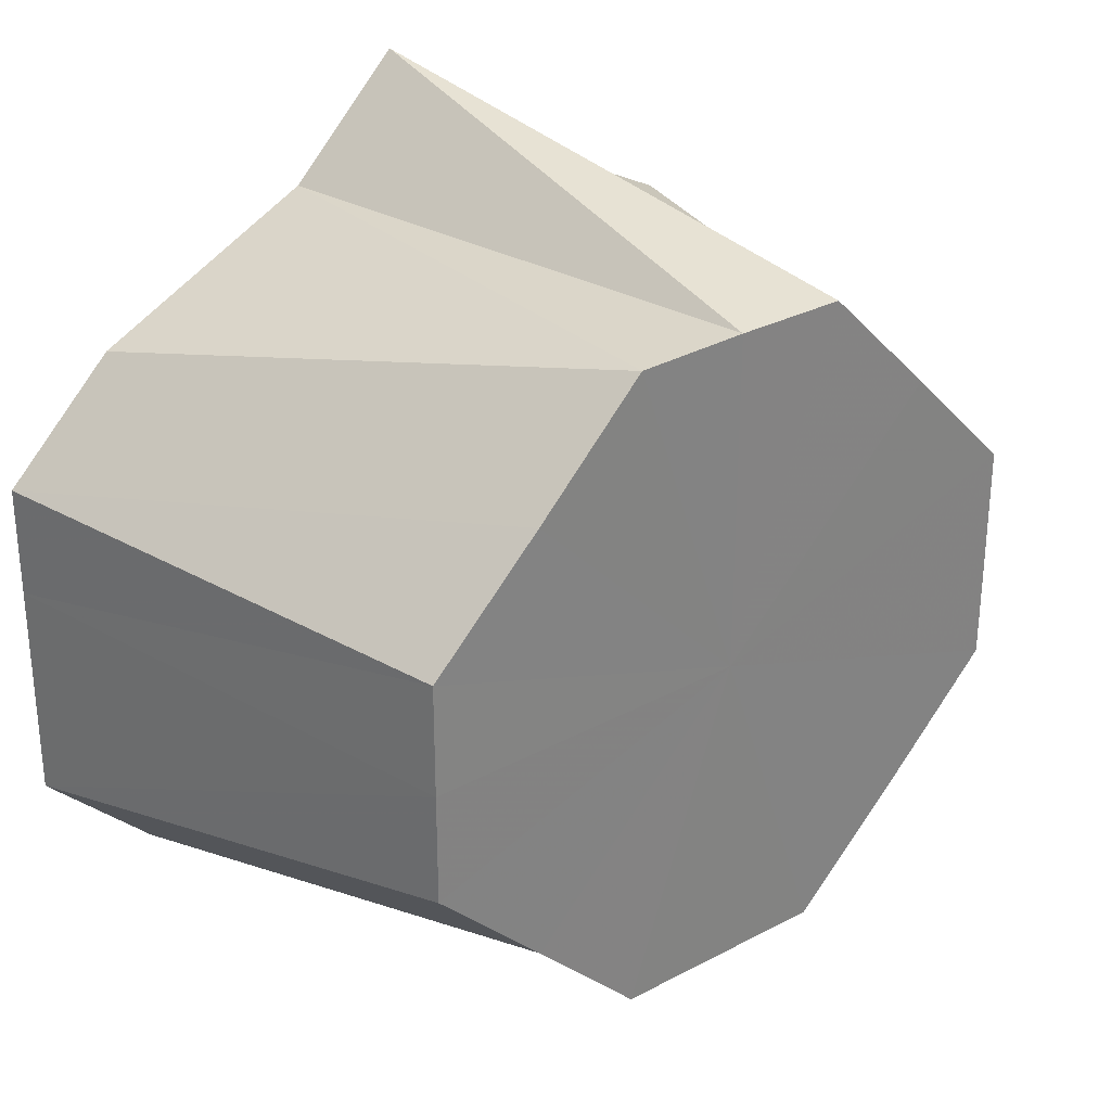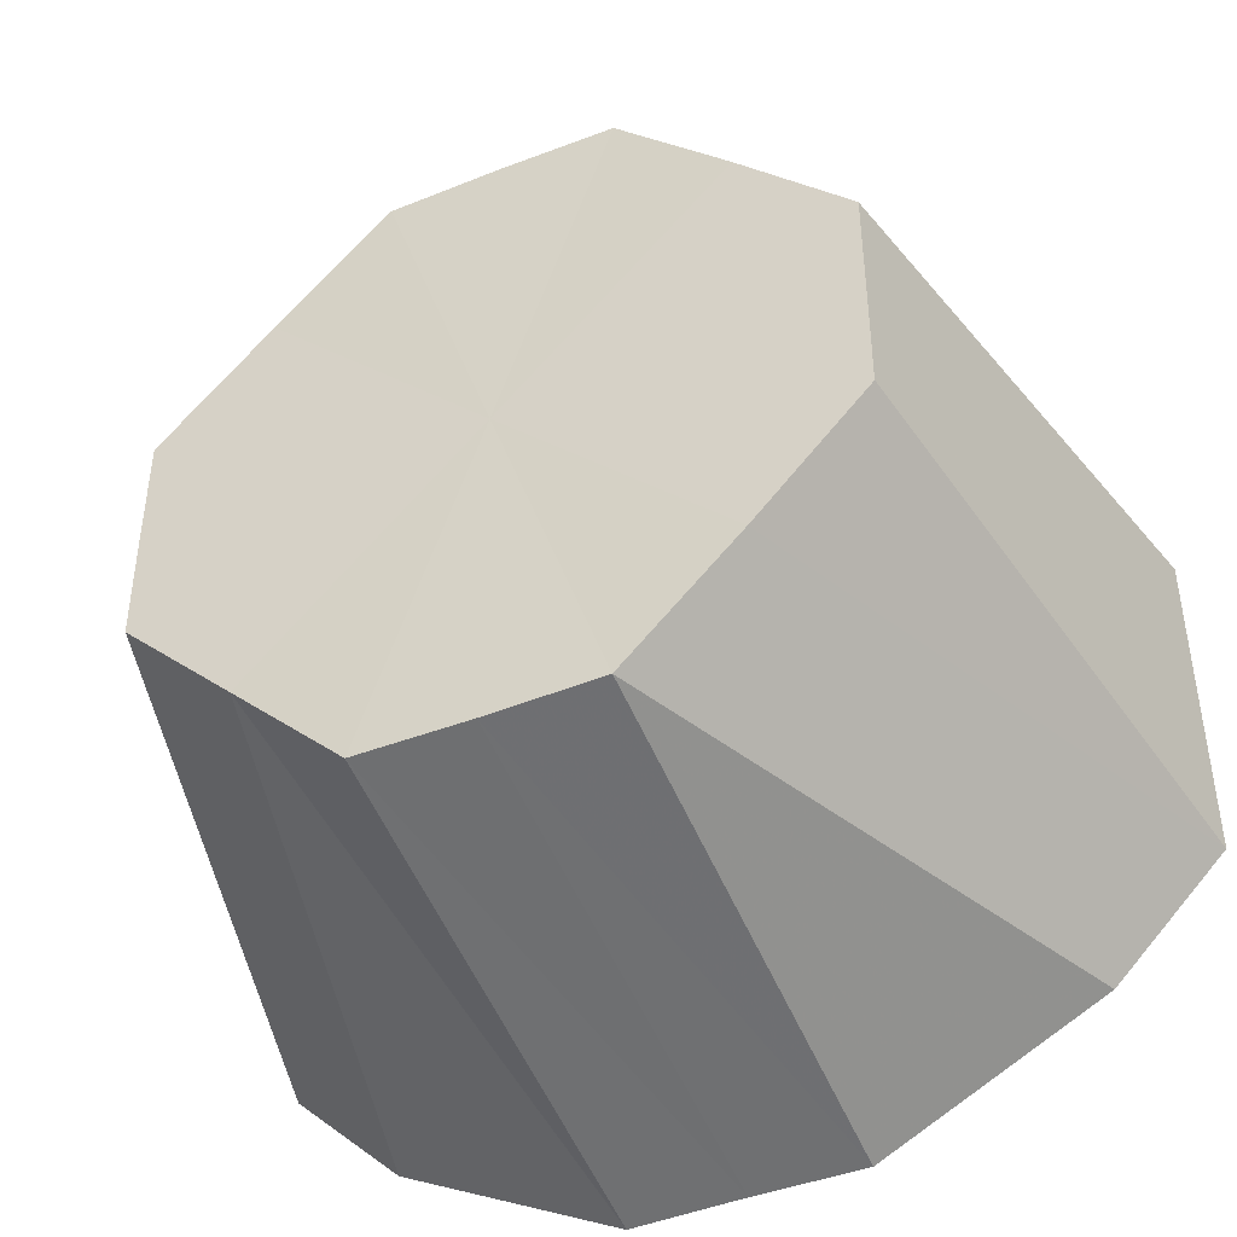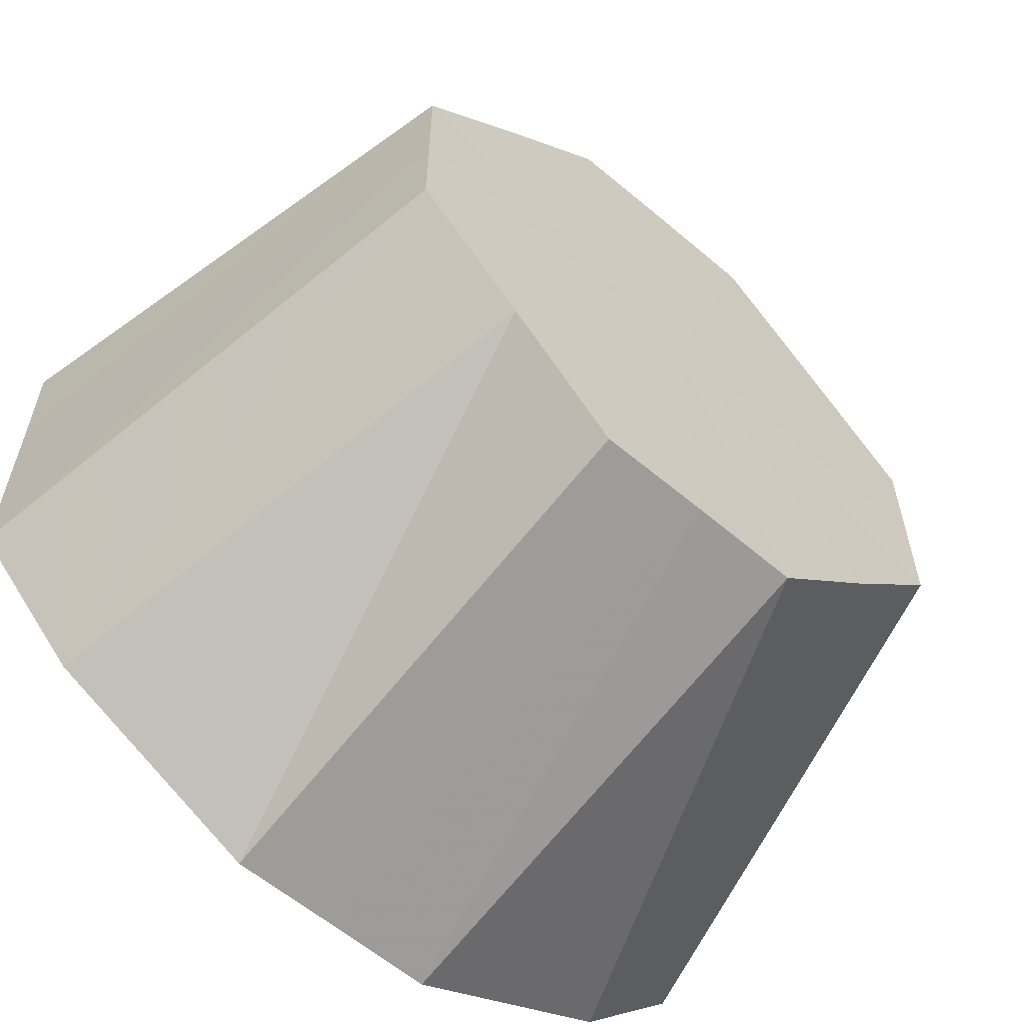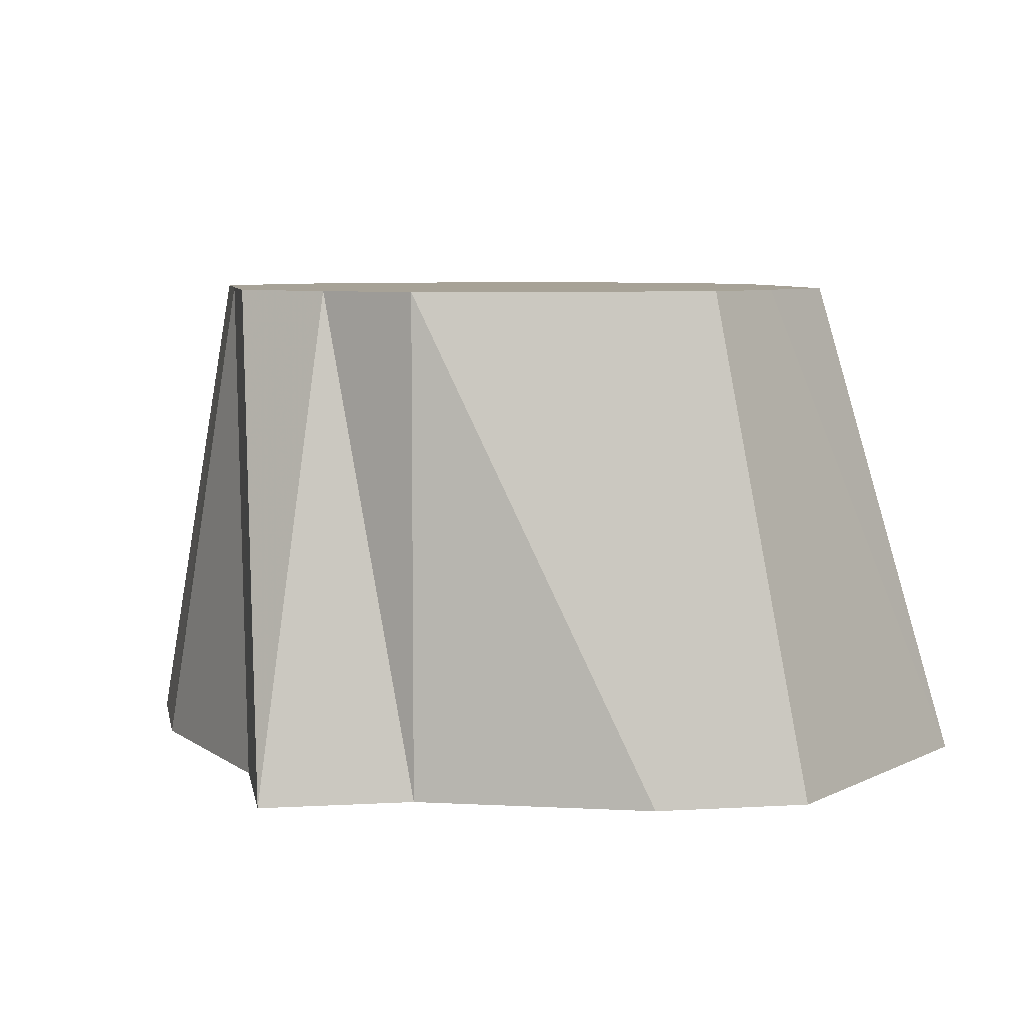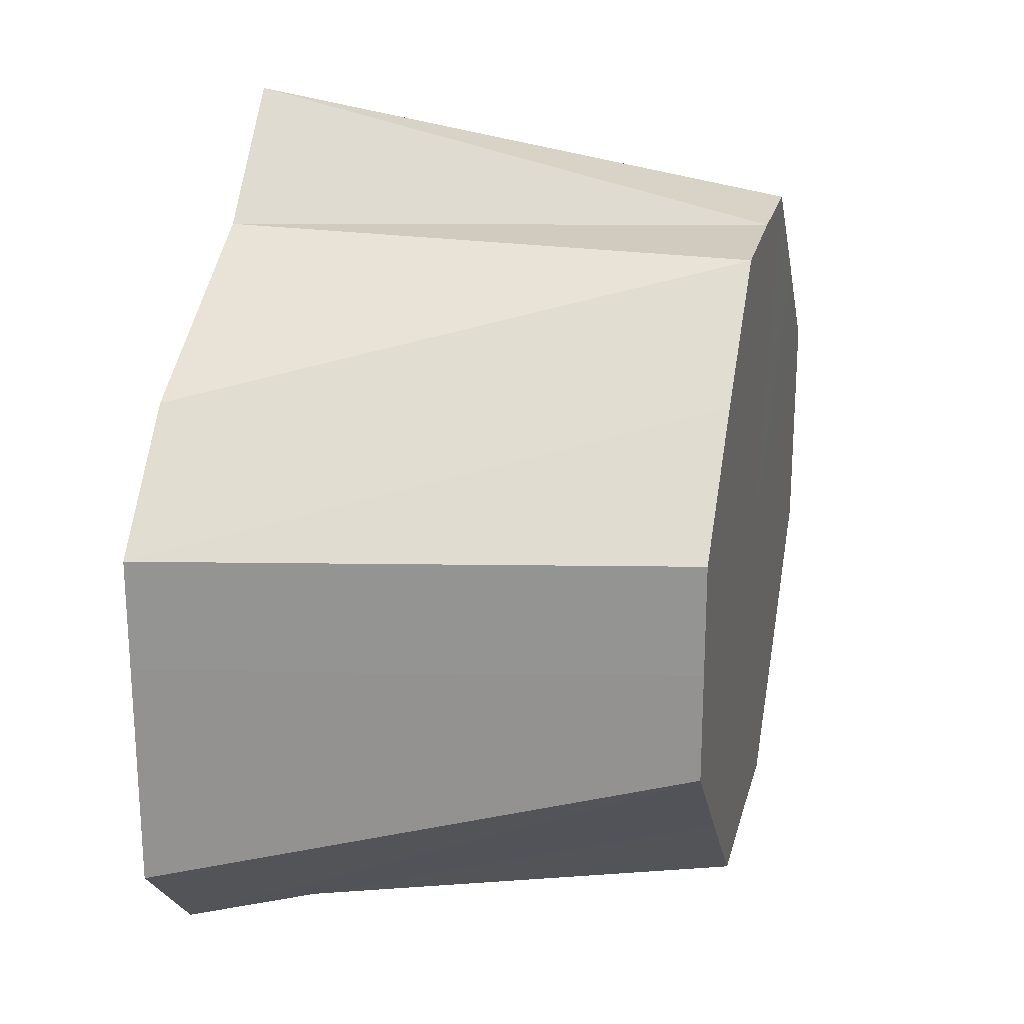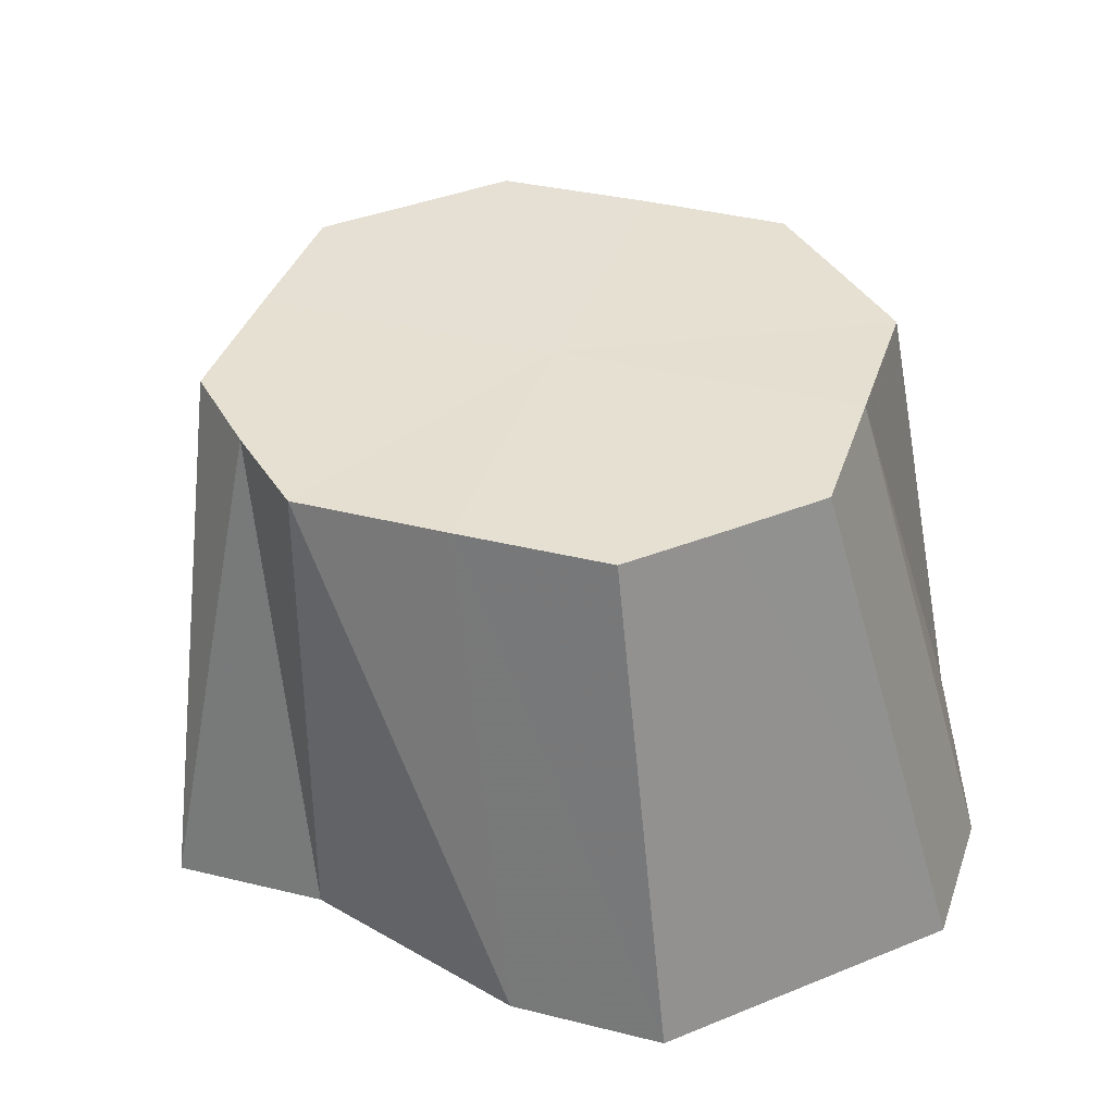
<metadata>
{"format":"obj","ext":"obj","renderer":"f3d","projection":"perspective","resolution":1024,"background":"white","views":[{"elev":29.8,"azim":-38.2,"up":"+Y"},{"elev":-44.2,"azim":24.5,"up":"+Y"},{"elev":-60.1,"azim":-41.1,"up":"+Y"},{"elev":6.6,"azim":-144.7,"up":"+Z"},{"elev":23.2,"azim":-76.9,"up":"+Y"},{"elev":37.7,"azim":-117.2,"up":"+Z"}]}
</metadata>
<code>
o 20419
v 2227 1860 10.45
v 2227 1860 10.45
v 2227 1860 10.5
v 2227 1860 10.45
v 2227 1860 10.5
v 2227 1860 10.45
v 2227 1860 10.45
v 2227 1860 10.5
v 2227 1860 10.45
v 2227 1860 10.5
v 2227 1860 10.5
v 2227 1860 10.45
v 2227 1860 10.5
v 2227 1860 10.45
v 2227 1860 10.5
v 2227 1860 10.45
v 2227 1860 10.45
v 2227 1860 10.5
v 2227 1860 10.45
v 2227 1860 10.5
v 2227 1860 10.5
v 2227 1860 10.5
v 2227 1860 10.45
v 2227 1860 10.5
v 2227 1860 10.45
v 2227 1860 10.45
v 2227 1860 10.5
v 2227 1860 10.45
v 2227 1860 10.45
v 2227 1860 10.5
v 2227 1860 10.45
v 2227 1860 10.45
v 2227 1860 10.5
v 2227 1860 10.45
v 2227 1860 10.45
v 2227 1860 10.5
v 2227 1860 10.45
v 2227 1860 10.45
v 2227 1860 10.5
v 2227 1860 10.45
v 2227 1860 10.45
v 2227 1860 10.5
v 2227 1860 10.5
v 2227 1860 10.45
v 2227 1860 10.45
v 2227 1860 10.5
v 2227 1860 10.5
v 2227 1860 10.5
v 2227 1860 10.5
v 2227 1860 10.5
v 2227 1860 10.5
v 2227 1860 10.5
v 2227 1860 10.45
v 2227 1860 10.5
v 2227 1860 10.5
v 2227 1860 10.45
v 2227 1860 10.5
v 2227 1860 10.5
v 2227 1860 10.45
v 2227 1860 10.5
v 2227 1860 10.45
v 2227 1860 10.5
v 2227 1860 10.5
v 2227 1860 10.45
v 2227 1860 10.5
v 2227 1860 10.45
v 2227 1860 10.5
v 2227 1860 10.45
v 2227 1860 10.45
v 2227 1860 10.45
v 2227 1860 10.45
v 2227 1860 10.45
v 2227 1860 10.45
v 2227 1860 10.45
v 2227 1860 10.45
v 2227 1860 10.45
v 2227 1860 10.45
v 2227 1860 10.45
v 2227 1860 10.45
v 2227 1860 10.45
v 2227 1860 10.45
v 2227 1860 10.45
v 2227 1860 10.45
v 2227 1860 10.45
f 1 2 3
f 4 1 5
f 6 3 5
f 7 4 8
f 9 7 10
f 5 3 11
f 12 9 13
f 14 13 15
f 16 12 15
f 15 13 11
f 17 16 18
f 19 17 20
f 21 22 11
f 23 19 24
f 25 20 24
f 24 20 11
f 26 23 27
f 28 24 27
f 27 24 11
f 29 26 30
f 31 27 30
f 30 27 11
f 32 29 33
f 34 30 33
f 33 30 11
f 35 32 36
f 37 33 36
f 36 33 11
f 38 35 39
f 40 36 39
f 39 36 11
f 41 38 42
f 2 41 43
f 43 42 11
f 44 42 43
f 45 43 3
f 3 43 11
f 46 47 11
f 47 48 11
f 49 50 11
f 50 51 11
f 51 52 11
f 53 54 55
f 56 57 58
f 59 60 57
f 61 62 63
f 64 65 62
f 66 67 65
f 68 69 70
f 70 69 71
f 72 69 68
f 71 69 73
f 74 69 72
f 73 69 75
f 76 69 74
f 75 69 77
f 78 69 76
f 77 69 79
f 80 69 78
f 79 69 81
f 82 69 80
f 81 69 83
f 84 69 82
f 83 69 84

</code>
